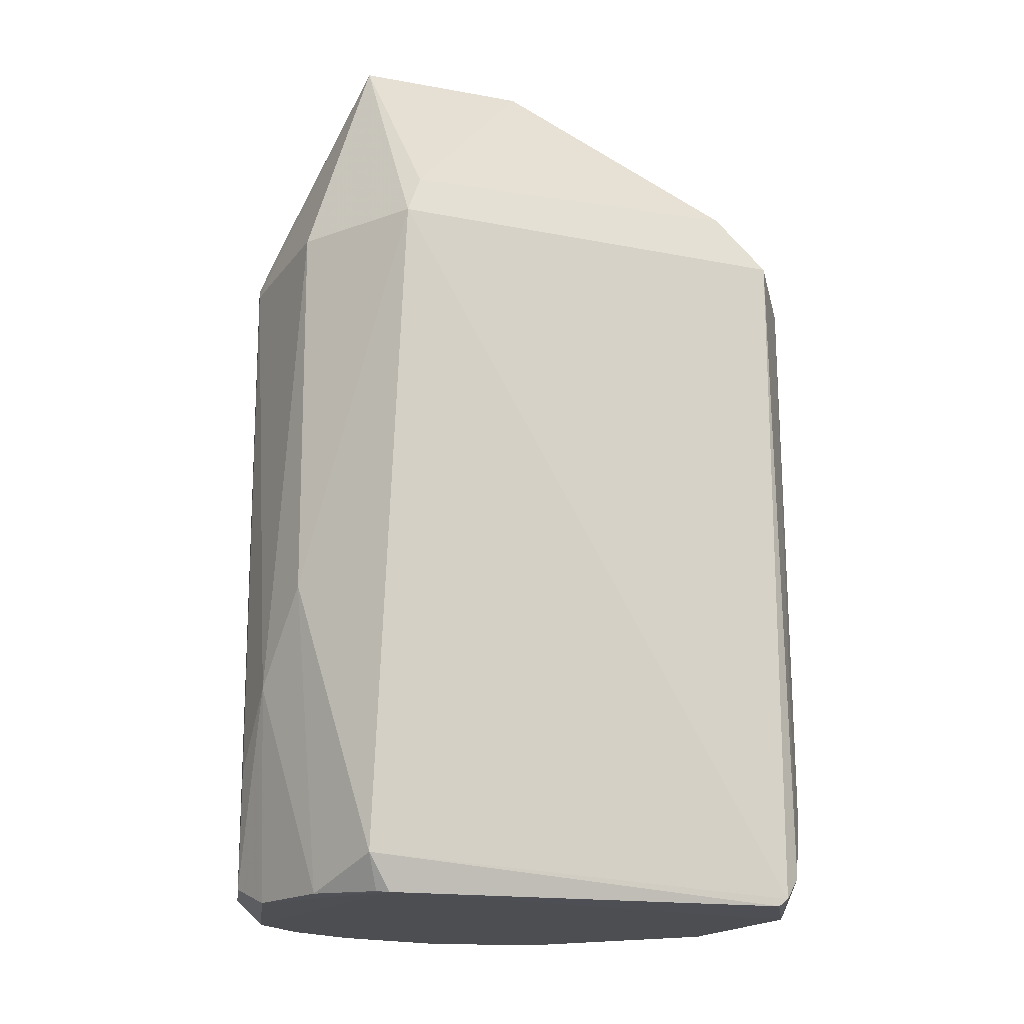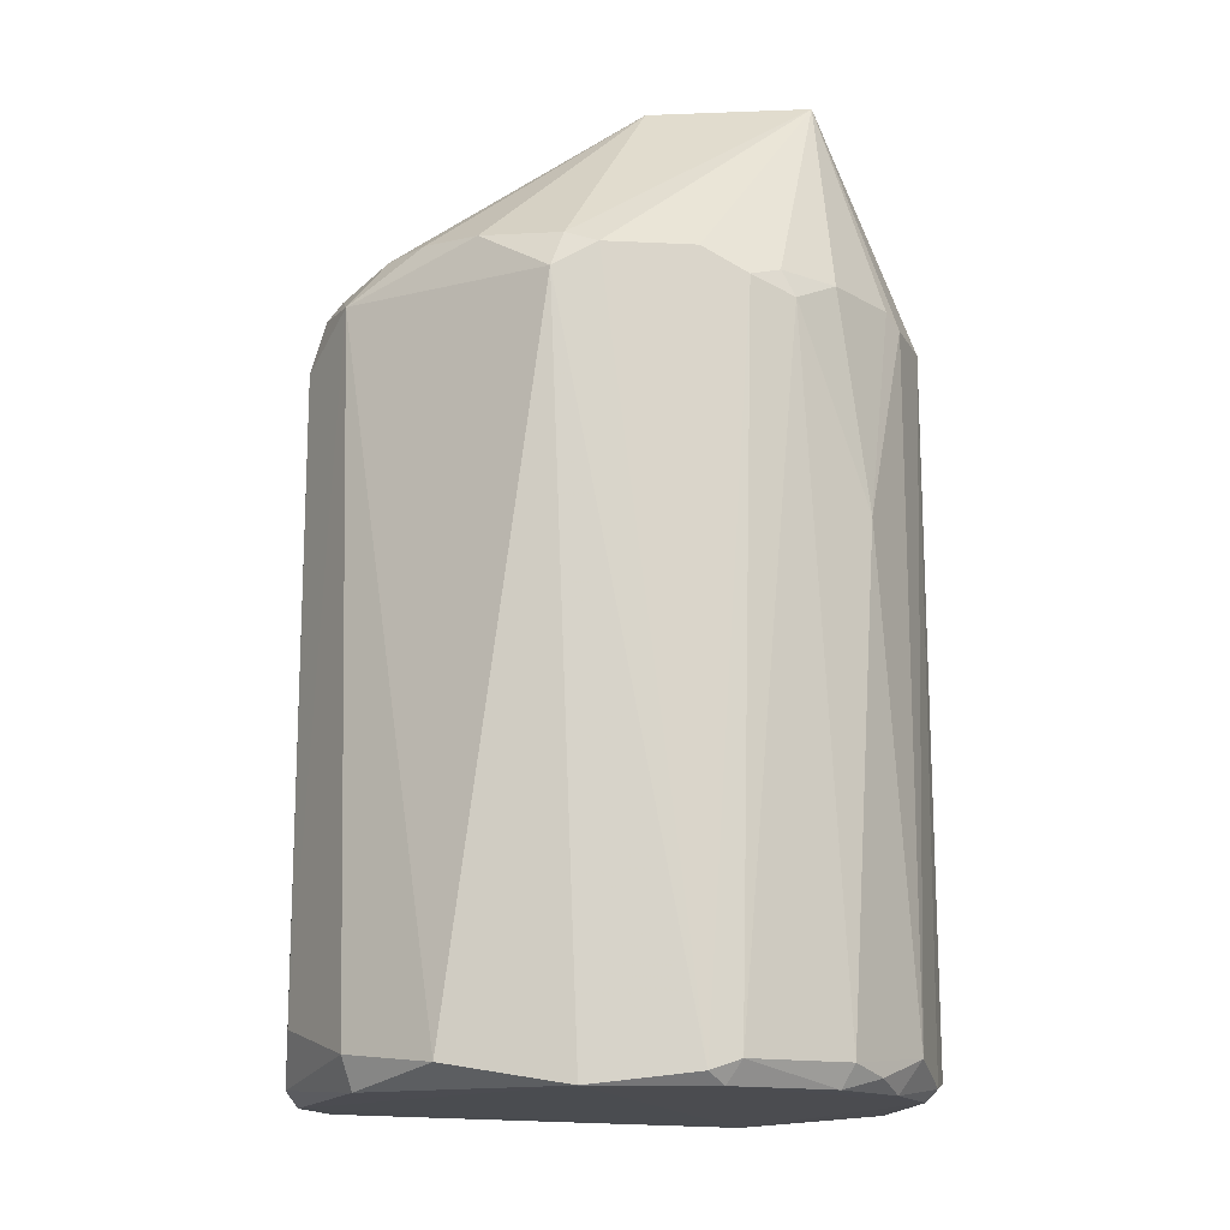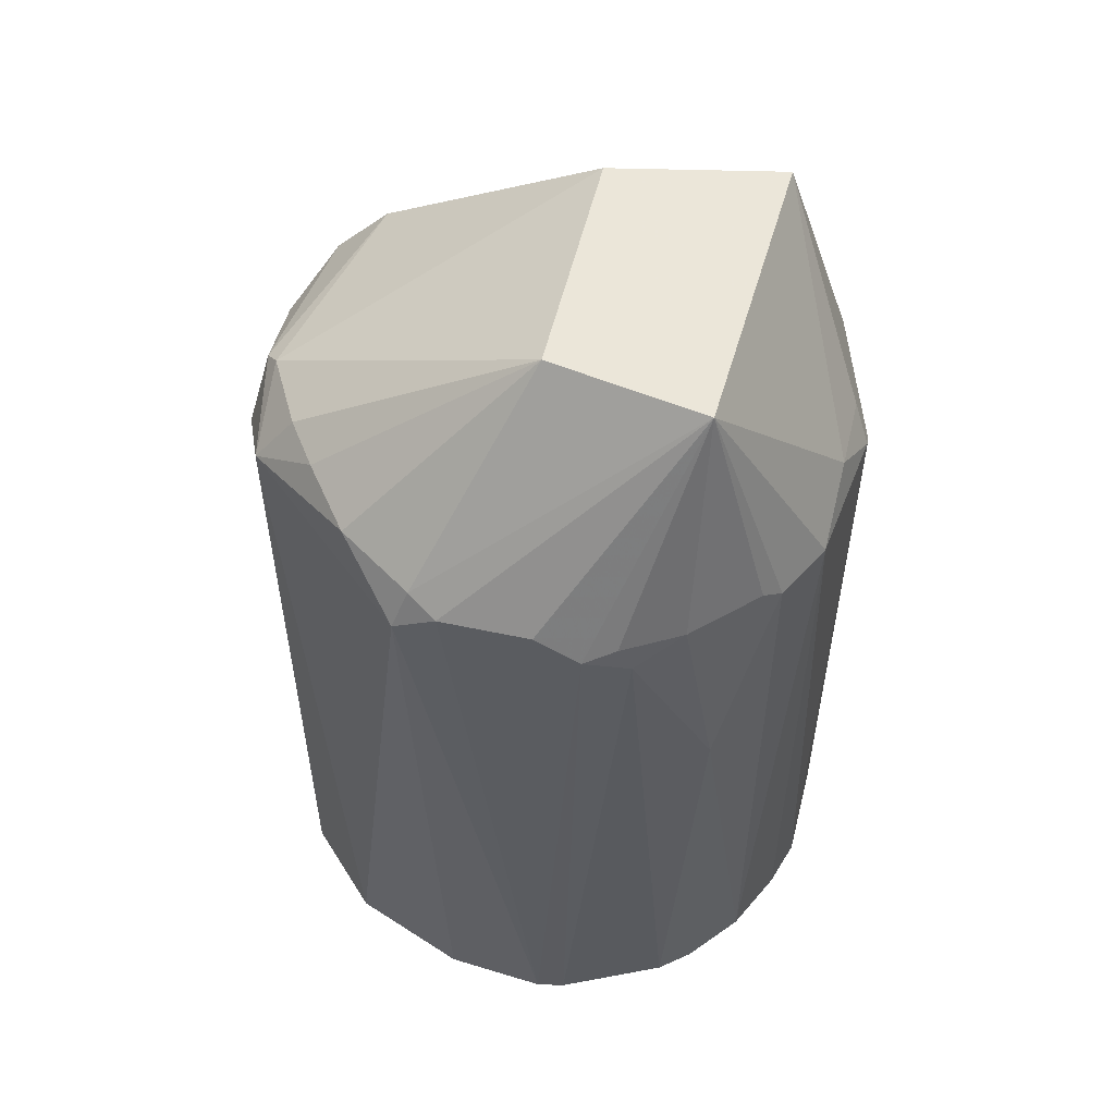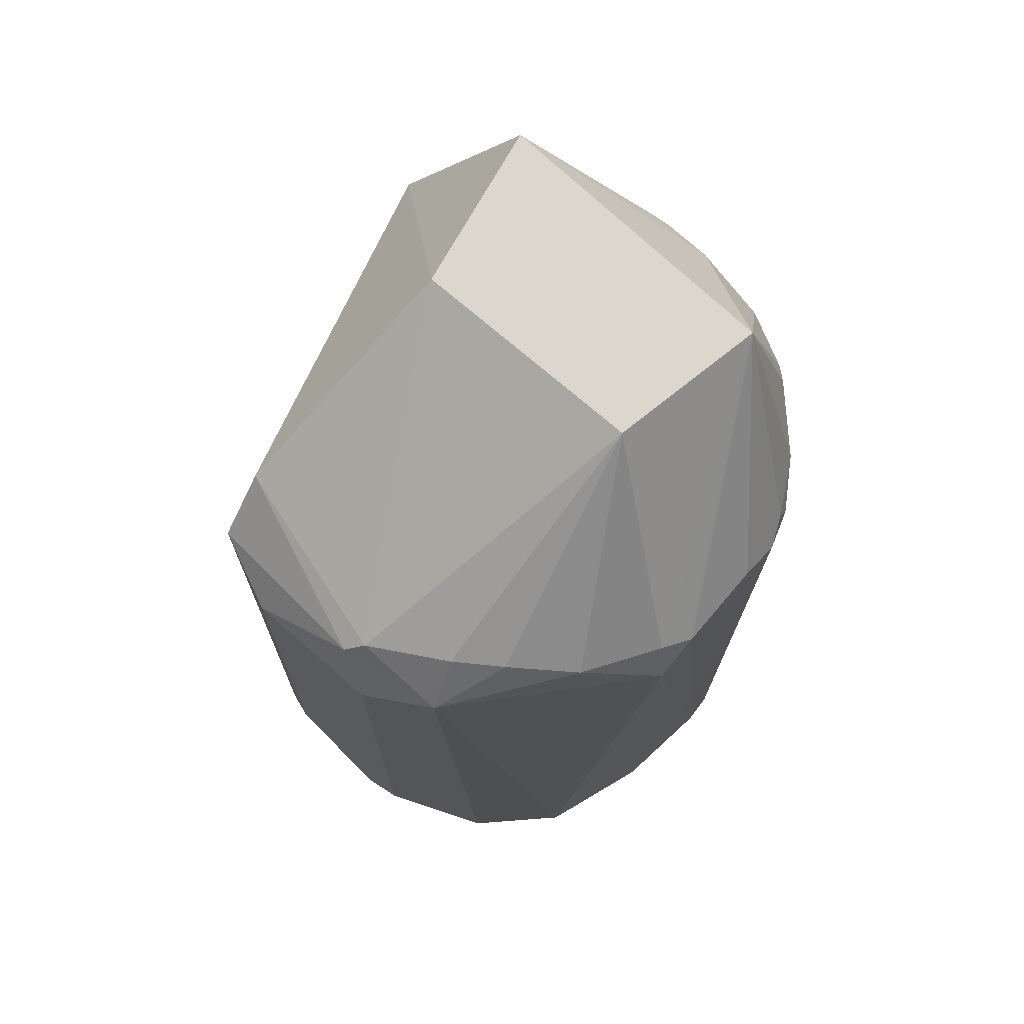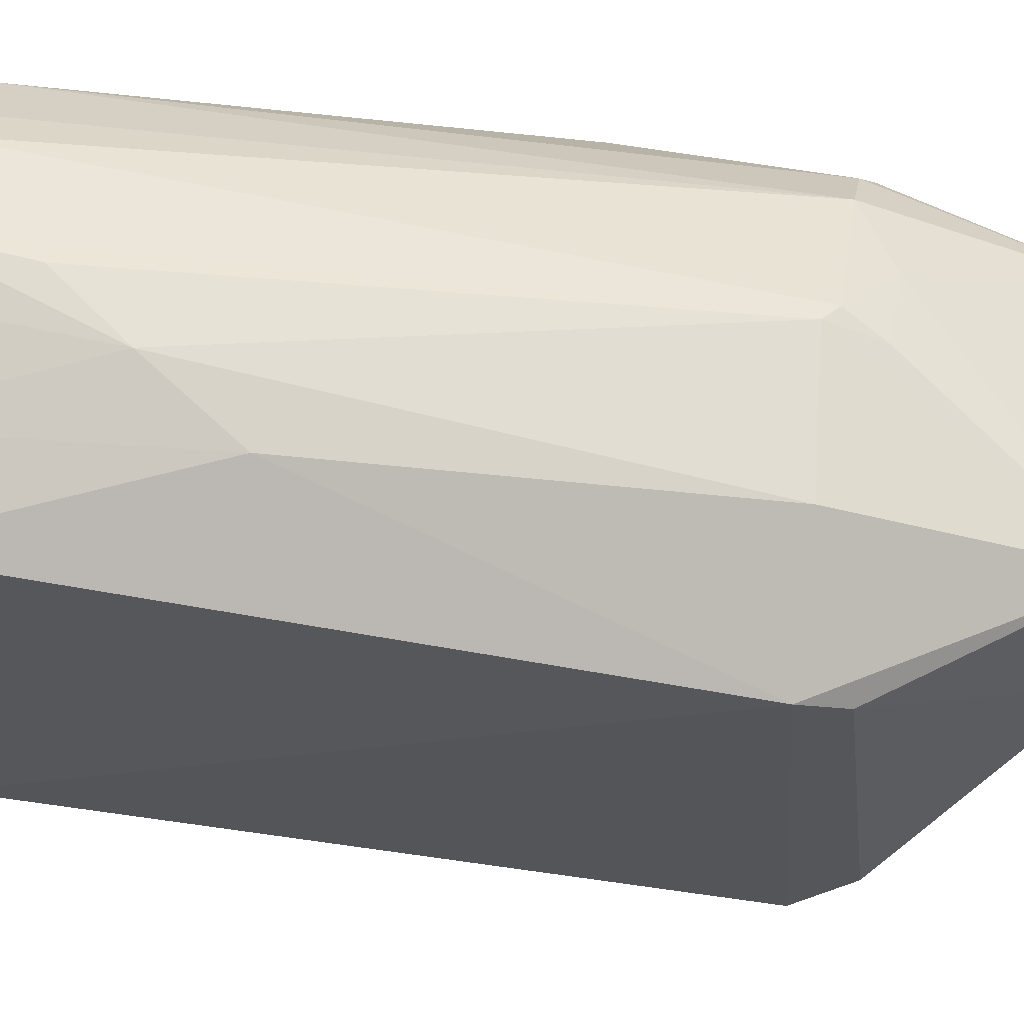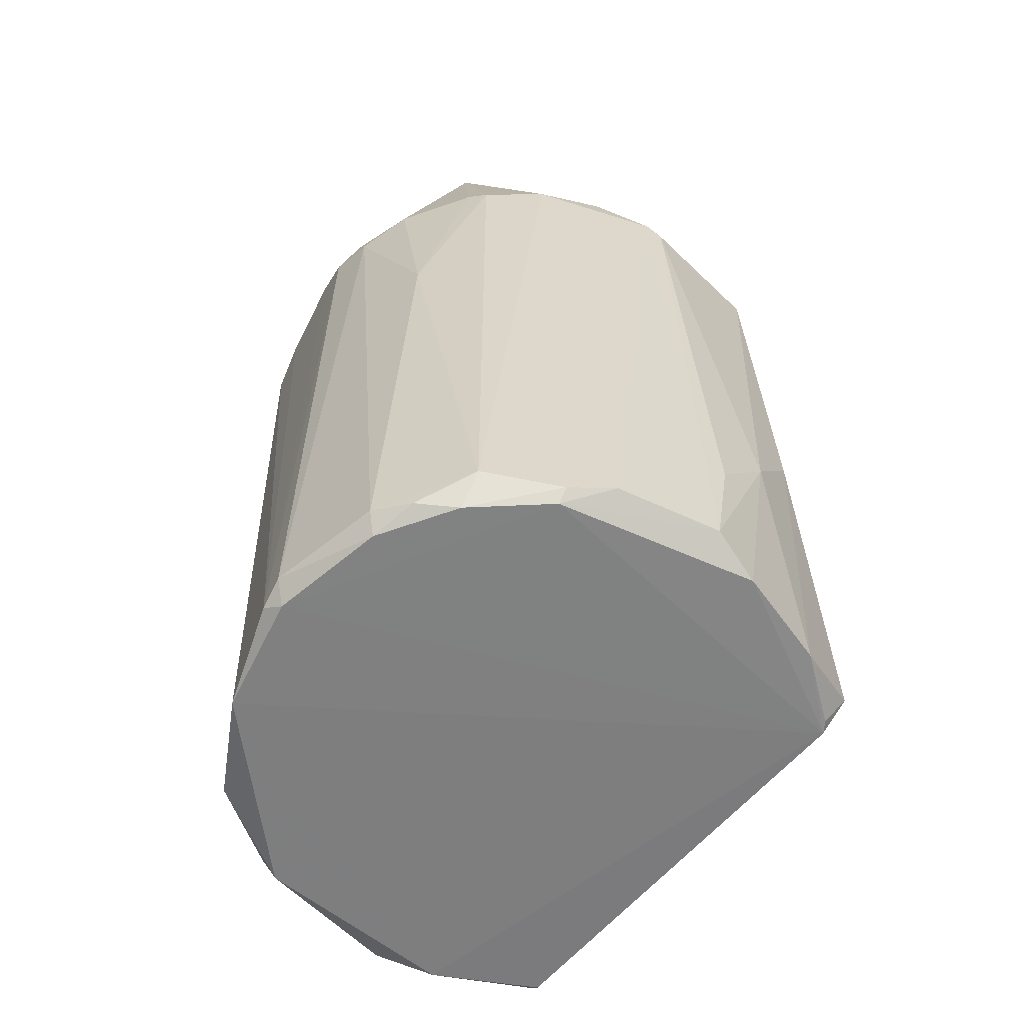
<metadata>
{"format":"obj","ext":"obj","renderer":"f3d","projection":"perspective","resolution":1024,"background":"white","views":[{"elev":-17.2,"azim":-98.2,"up":"+Z"},{"elev":-15.1,"azim":83.5,"up":"+Z"},{"elev":54.6,"azim":103.6,"up":"+Z"},{"elev":72.7,"azim":40.9,"up":"+Z"},{"elev":48.0,"azim":-80.5,"up":"+Y"},{"elev":-59.8,"azim":153.9,"up":"+Z"}]}
</metadata>
<code>
v 0.01432 0.0148 0.08016
v 0.02499 -0.007424 0.06088
v 0.01849 0.01764 0.001838
v -0.01973 0.01442 0.0007502
v -0.01159 -0.02261 0.06194
v -0.002793 0.02554 0.05983
v 0.02368 0.01141 0.05972
v 0.01142 -0.01917 0.06622
v 0.002253 -0.02528 0.001805
v -0.004052 0.02547 0.002544
v -0.01133 0.01593 0.08013
v 0.025 0.003851 0.06307
v 0.0148 0.02143 0.06089
v 0.01187 0.00144 0.08007
v -0.01158 -0.02261 0.001657
v 0.024 -0.005012 0.0007299
v 0.006165 -0.02522 0.05842
v 0.008706 0.02302 0.0008347
v -0.01535 0.02141 0.02754
v 0.003511 0.02412 0.06417
v -0.02216 0.01293 0.061
v 0.02375 0.01024 0.06189
v 0.02507 -0.003764 0.063
v 0.02102 0.01505 0.06187
v 0.02007 -0.01259 0.06514
v -0.008321 0.00144 0.08007
v -0.006595 -0.02525 0.01004
v 0.02499 0.006373 0.0026
v -0.002783 -0.02434 0.0008216
v 0.003538 -0.02396 0.06409
v 0.01486 -0.02122 0.003484
v -0.008004 0.0234 0.0009557
v -0.02016 0.01337 0.0006468
v 0.02023 0.01415 0.000847
v 0.01481 0.02149 0.003603
v 0.004788 0.02535 0.002572
v -0.01049 0.02405 0.01939
v -0.002744 0.02408 0.06412
v 0.009841 0.02401 0.06081
v -0.02157 0.0152 0.003695
v -0.01402 0.0215 0.06092
v 0.02495 0.007675 0.06095
v 0.02377 -0.006284 0.06415
v 0.01611 0.02008 0.06192
v 0.01988 0.01765 0.04373
v 0.01517 -0.01653 0.06617
v -0.01186 -0.018 0.0667
v -0.02097 0.01175 0.06458
v -0.01033 -0.02389 0.003586
v -0.005358 -0.02532 0.05966
v 0.02509 0.003855 0.001724
v 0.01381 -0.02034 0.000841
v 0.01228 -0.02246 0.06195
v 0.004878 -0.02272 0.0653
v 0.006124 -0.02522 0.006054
v 0.02095 -0.01486 0.002481
v 0.02401 0.005247 0.0007709
v -0.01555 0.0193 0.0009477
v -0.01176 -0.02175 0.0009815
v 0.01521 0.01943 0.0008532
v 0.021 0.01512 0.002724
v -0.001461 0.02555 0.06092
v 0.00855 0.02405 0.001871
v -0.00556 0.02545 0.01274
f 20 11 1
f 21 15 5
f 23 12 1
f 24 22 7
f 24 1 22
f 26 14 1
f 26 1 11
f 32 10 18
f 33 32 18
f 33 16 29
f 36 18 10
f 37 10 32
f 38 6 11
f 38 11 20
f 39 20 1
f 39 1 13
f 39 13 35
f 40 21 19
f 40 4 33
f 40 15 21
f 41 21 11
f 41 11 6
f 41 19 21
f 41 37 19
f 41 6 37
f 42 7 22
f 42 28 7
f 42 22 1
f 42 1 12
f 43 23 1
f 43 1 14
f 43 14 25
f 43 25 2
f 43 2 23
f 44 13 1
f 44 1 24
f 45 24 7
f 45 35 13
f 45 44 24
f 45 13 44
f 46 25 14
f 46 14 8
f 47 21 5
f 47 5 30
f 48 26 11
f 48 11 21
f 48 47 26
f 48 21 47
f 49 5 15
f 49 15 29
f 49 29 9
f 49 9 27
f 50 49 27
f 50 5 49
f 50 30 5
f 50 17 30
f 50 27 9
f 50 9 17
f 51 12 23
f 51 23 2
f 51 2 16
f 51 42 12
f 51 28 42
f 52 29 16
f 52 9 29
f 52 31 9
f 53 30 17
f 53 46 8
f 53 25 46
f 53 2 25
f 54 8 14
f 54 14 26
f 54 47 30
f 54 26 47
f 54 53 8
f 54 30 53
f 55 17 9
f 55 9 31
f 55 53 17
f 55 31 53
f 56 16 2
f 56 53 31
f 56 2 53
f 56 52 16
f 56 31 52
f 57 33 18
f 57 16 33
f 57 51 16
f 57 34 28
f 57 28 51
f 58 33 4
f 58 32 33
f 58 4 40
f 58 37 32
f 58 40 19
f 58 19 37
f 59 33 29
f 59 29 15
f 59 40 33
f 59 15 40
f 60 3 34
f 60 35 3
f 60 57 18
f 60 34 57
f 61 34 3
f 61 28 34
f 61 3 35
f 61 35 45
f 61 45 7
f 61 7 28
f 62 36 10
f 62 10 6
f 62 39 36
f 62 20 39
f 62 38 20
f 62 6 38
f 63 18 36
f 63 60 18
f 63 35 60
f 63 39 35
f 63 36 39
f 64 37 6
f 64 6 10
f 64 10 37

</code>
